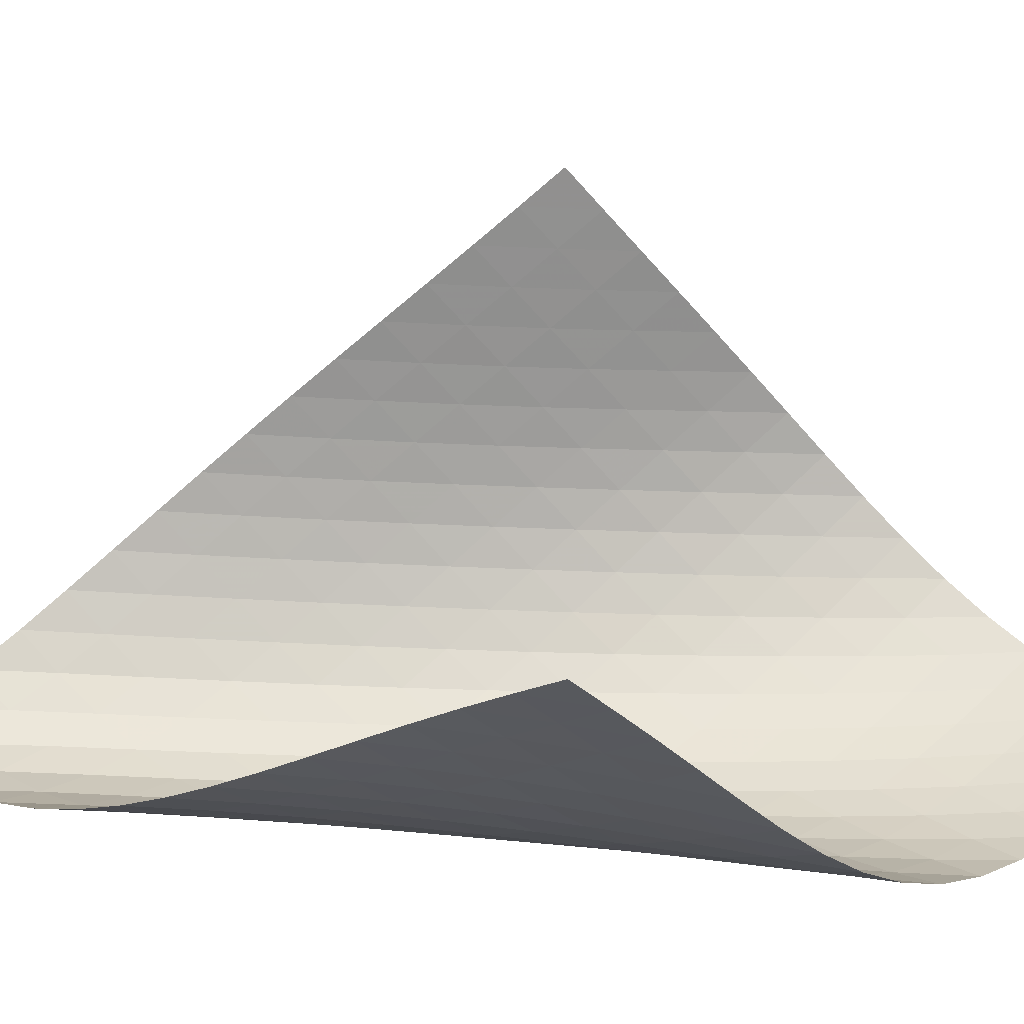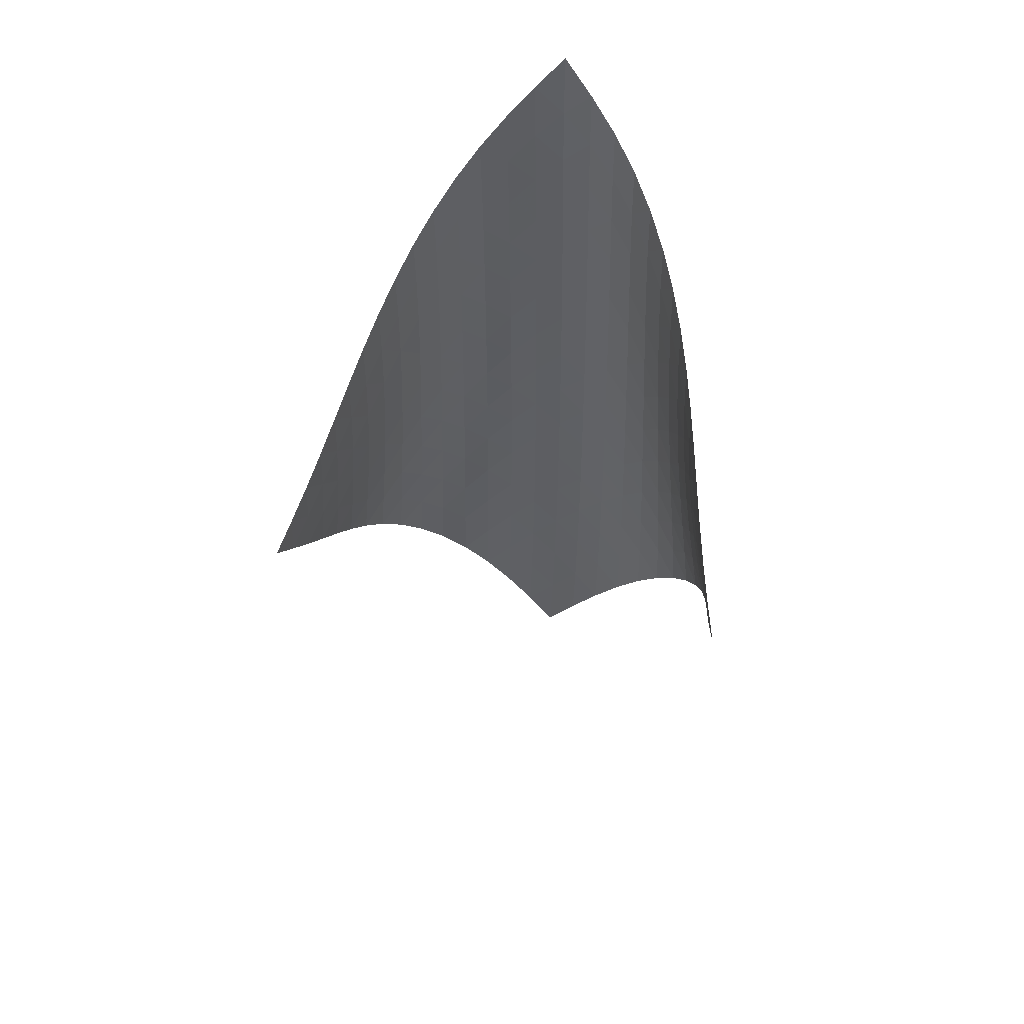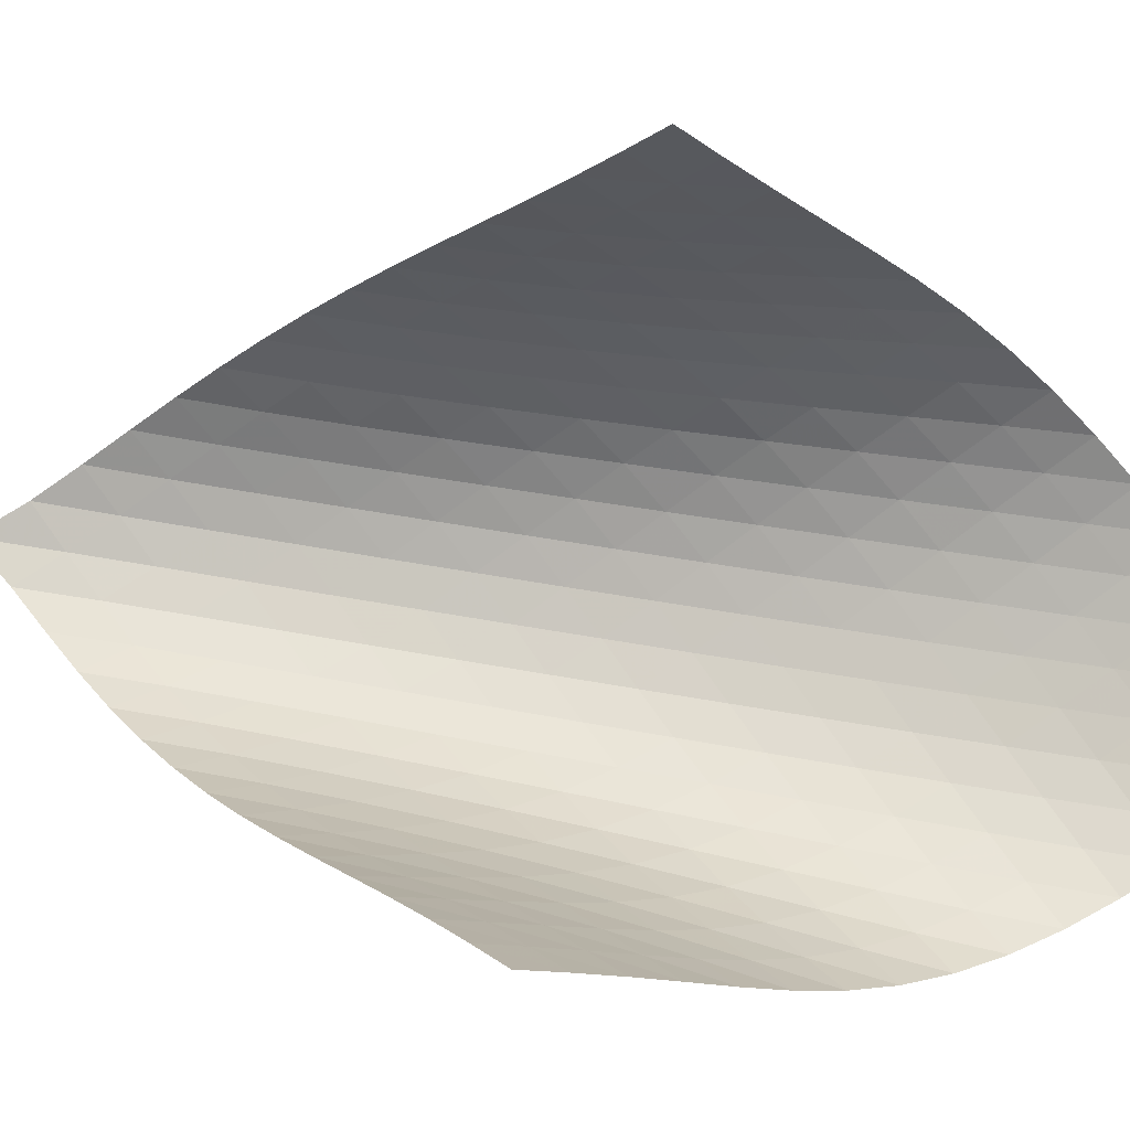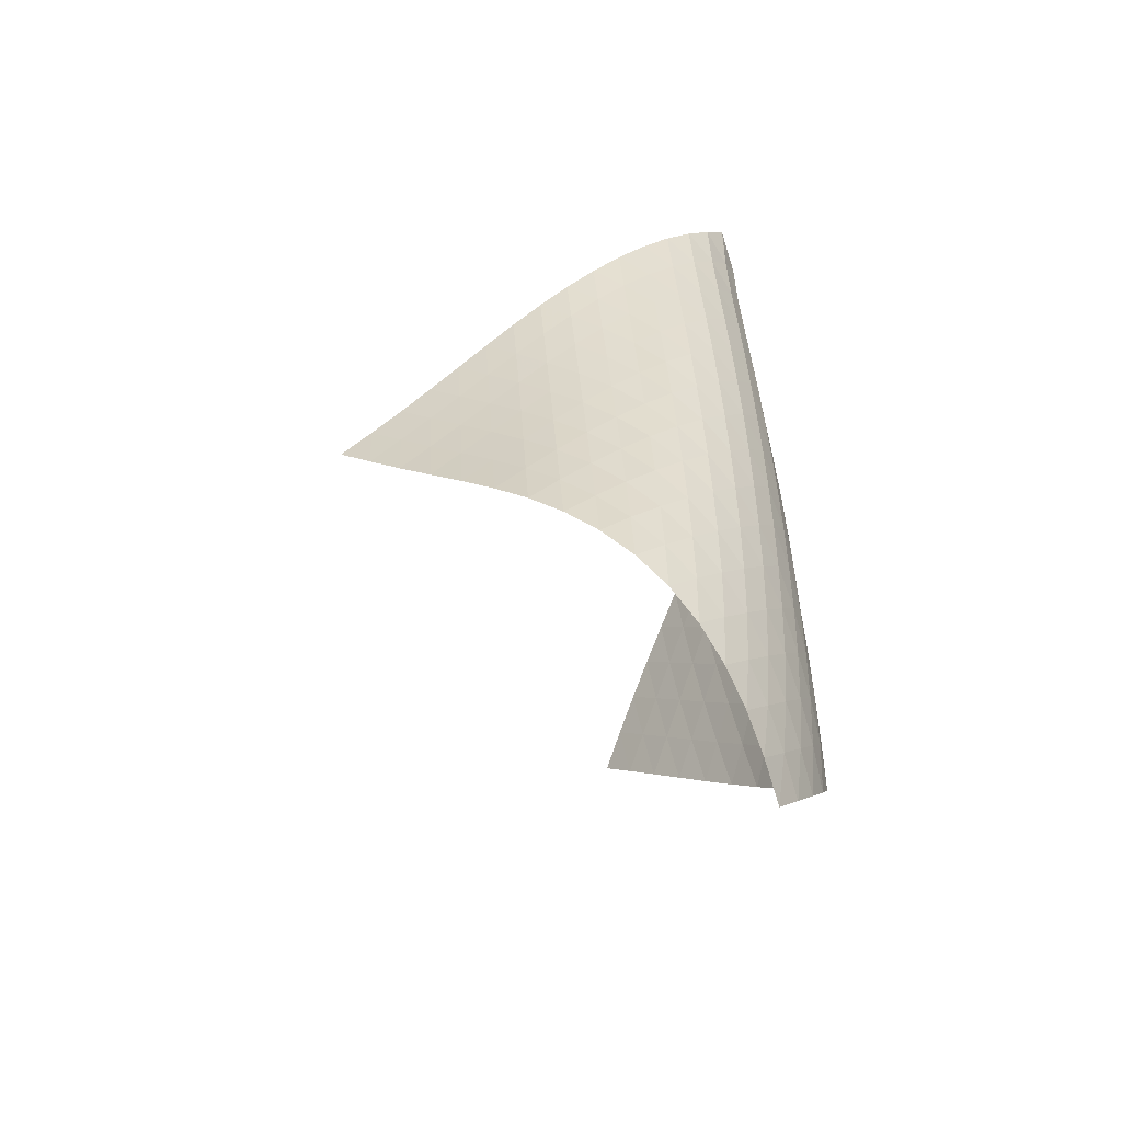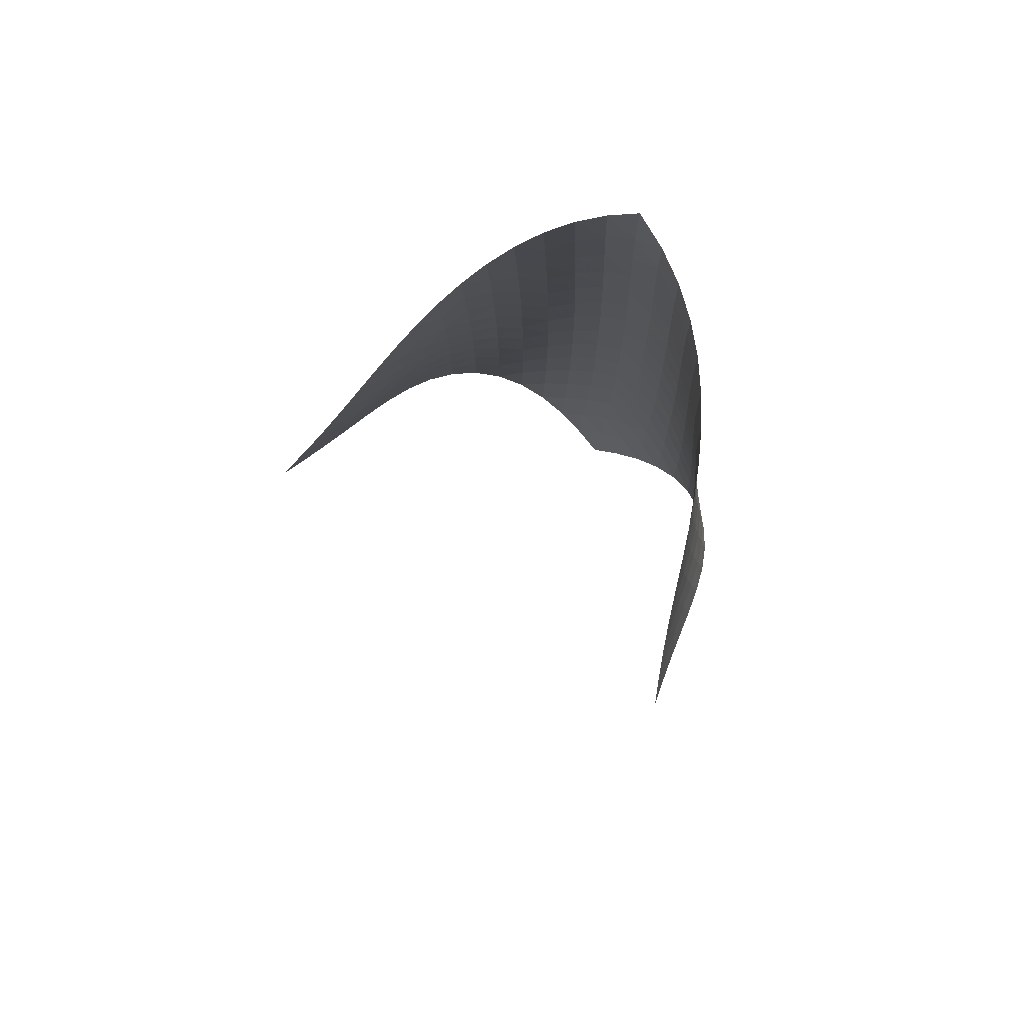
<metadata>
{"format":"obj","ext":"obj","renderer":"f3d","projection":"perspective","resolution":1024,"background":"white","views":[{"elev":-2.6,"azim":-89.3,"up":"+Z"},{"elev":49.3,"azim":-30.7,"up":"+Y"},{"elev":33.3,"azim":-74.8,"up":"+Z"},{"elev":-50.9,"azim":76.8,"up":"+Y"},{"elev":78.6,"azim":-12.8,"up":"+Y"}]}
</metadata>
<code>
v -6.504 -0.04942 6.504
v -7.453 -10.21 14.67
v -14.67 -10.21 7.453
v -6.597 -18.92 6.597
v -14.13 -9.553 7.277
v -13.6 -8.892 7.088
v -13.08 -8.228 6.883
v -12.56 -7.564 6.667
v -12.04 -6.899 6.448
v -11.51 -6.235 6.235
v -10.98 -5.573 6.04
v -10.43 -4.911 5.874
v -9.874 -4.249 5.748
v -9.302 -3.585 5.673
v -8.721 -2.918 5.661
v -8.138 -2.246 5.726
v -7.561 -1.562 5.88
v -7.007 -0.851 6.135
v -6.135 -0.851 7.007
v -5.88 -1.562 7.561
v -5.726 -2.246 8.138
v -5.661 -2.918 8.721
v -5.673 -3.585 9.302
v -5.748 -4.249 9.874
v -5.874 -4.911 10.43
v -6.04 -5.573 10.98
v -6.235 -6.235 11.51
v -6.448 -6.899 12.04
v -6.667 -7.564 12.56
v -6.883 -8.228 13.08
v -7.088 -8.892 13.6
v -7.277 -9.553 14.13
v -7.083 -10.76 14.11
v -6.702 -11.31 13.56
v -6.308 -11.86 13.01
v -5.912 -12.41 12.47
v -5.531 -12.96 11.92
v -5.191 -13.51 11.34
v -4.921 -14.08 10.75
v -4.746 -14.66 10.13
v -4.688 -15.25 9.511
v -4.756 -15.86 8.906
v -4.95 -16.47 8.339
v -5.255 -17.09 7.825
v -5.646 -17.71 7.369
v -6.1 -18.32 6.964
v -6.964 -18.32 6.1
v -7.369 -17.71 5.646
v -7.825 -17.09 5.255
v -8.339 -16.47 4.95
v -8.906 -15.86 4.756
v -9.511 -15.25 4.688
v -10.13 -14.66 4.746
v -10.75 -14.08 4.921
v -11.34 -13.51 5.191
v -11.92 -12.96 5.531
v -12.47 -12.41 5.912
v -13.01 -11.86 6.308
v -13.56 -11.31 6.702
v -14.11 -10.76 7.083
v -6.499 -1.488 6.499
v -6.972 -2.161 6.114
v -7.507 -2.83 5.845
v -8.075 -3.496 5.681
v -8.655 -4.159 5.608
v -9.236 -4.82 5.612
v -9.808 -5.479 5.679
v -10.37 -6.138 5.796
v -10.92 -6.798 5.951
v -11.46 -7.459 6.133
v -11.99 -8.121 6.329
v -12.51 -8.783 6.53
v -13.04 -9.445 6.724
v -13.57 -10.11 6.908
v -6.114 -2.161 6.972
v -6.461 -2.792 6.461
v -6.919 -3.438 6.064
v -7.448 -4.09 5.784
v -8.013 -4.744 5.612
v -8.594 -5.398 5.532
v -9.176 -6.053 5.529
v -9.751 -6.708 5.587
v -10.32 -7.364 5.693
v -10.87 -8.021 5.835
v -11.41 -8.679 6.001
v -11.95 -9.338 6.179
v -12.48 -9.998 6.358
v -13.02 -10.66 6.532
v -5.845 -2.83 7.507
v -6.064 -3.438 6.919
v -6.409 -4.063 6.409
v -6.863 -4.699 6.007
v -7.39 -5.342 5.72
v -7.955 -5.988 5.538
v -8.537 -6.635 5.447
v -9.122 -7.284 5.431
v -9.701 -7.934 5.475
v -10.27 -8.586 5.566
v -10.83 -9.239 5.691
v -11.38 -9.894 5.837
v -11.93 -10.55 5.992
v -12.47 -11.21 6.149
v -5.681 -3.496 8.075
v -5.784 -4.09 7.448
v -6.007 -4.699 6.863
v -6.358 -5.322 6.358
v -6.813 -5.953 5.955
v -7.338 -6.59 5.66
v -7.902 -7.229 5.466
v -8.485 -7.87 5.359
v -9.073 -8.513 5.325
v -9.657 -9.158 5.35
v -10.23 -9.804 5.419
v -10.8 -10.45 5.52
v -11.36 -11.1 5.64
v -11.92 -11.76 5.771
v -5.608 -4.159 8.655
v -5.612 -4.744 8.013
v -5.72 -5.342 7.39
v -5.955 -5.953 6.813
v -6.313 -6.575 6.313
v -6.769 -7.203 5.91
v -7.292 -7.834 5.607
v -7.855 -8.468 5.399
v -8.439 -9.104 5.273
v -9.03 -9.74 5.216
v -9.619 -10.38 5.214
v -10.2 -11.02 5.256
v -10.78 -11.66 5.327
v -11.35 -12.31 5.419
v -5.612 -4.82 9.236
v -5.532 -5.398 8.594
v -5.538 -5.988 7.955
v -5.66 -6.59 7.338
v -5.91 -7.203 6.769
v -6.277 -7.823 6.277
v -6.734 -8.449 5.874
v -7.255 -9.077 5.563
v -7.816 -9.706 5.339
v -8.399 -10.34 5.191
v -8.992 -10.97 5.107
v -9.586 -11.6 5.074
v -10.18 -12.23 5.082
v -10.77 -12.87 5.121
v -5.679 -5.479 9.808
v -5.529 -6.053 9.176
v -5.447 -6.635 8.537
v -5.466 -7.229 7.902
v -5.607 -7.834 7.292
v -5.874 -8.449 6.734
v -6.249 -9.069 6.249
v -6.708 -9.693 5.847
v -7.227 -10.32 5.528
v -7.785 -10.94 5.288
v -8.366 -11.57 5.115
v -8.959 -12.19 5.001
v -9.557 -12.82 4.933
v -10.15 -13.44 4.906
v -5.796 -6.138 10.37
v -5.587 -6.708 9.751
v -5.431 -7.284 9.122
v -5.359 -7.87 8.485
v -5.399 -8.468 7.855
v -5.563 -9.077 7.255
v -5.847 -9.693 6.708
v -6.231 -10.31 6.231
v -6.692 -10.93 5.83
v -7.209 -11.56 5.504
v -7.763 -12.18 5.246
v -8.341 -12.79 5.048
v -8.932 -13.41 4.9
v -9.531 -14.03 4.798
v -5.951 -6.798 10.92
v -5.693 -7.364 10.32
v -5.475 -7.934 9.701
v -5.325 -8.513 9.073
v -5.273 -9.104 8.439
v -5.339 -9.706 7.816
v -5.528 -10.32 7.227
v -5.83 -10.93 6.692
v -6.224 -11.55 6.224
v -6.688 -12.17 5.824
v -7.202 -12.79 5.49
v -7.751 -13.41 5.215
v -8.324 -14.02 4.989
v -8.912 -14.64 4.812
v -6.133 -7.459 11.46
v -5.835 -8.021 10.87
v -5.566 -8.586 10.27
v -5.35 -9.158 9.657
v -5.216 -9.74 9.03
v -5.191 -10.34 8.399
v -5.288 -10.94 7.785
v -5.504 -11.56 7.209
v -5.824 -12.17 6.688
v -6.228 -12.79 6.228
v -6.695 -13.41 5.831
v -7.207 -14.03 5.489
v -7.751 -14.64 5.197
v -8.319 -15.25 4.951
v -6.329 -8.121 11.99
v -6.001 -8.679 11.41
v -5.691 -9.239 10.83
v -5.419 -9.804 10.23
v -5.214 -10.38 9.619
v -5.107 -10.97 8.992
v -5.115 -11.57 8.366
v -5.246 -12.18 7.763
v -5.49 -12.79 7.202
v -5.831 -13.41 6.695
v -6.247 -14.03 6.247
v -6.719 -14.65 5.853
v -7.23 -15.26 5.508
v -7.771 -15.87 5.205
v -6.53 -8.783 12.51
v -6.179 -9.338 11.95
v -5.837 -9.894 11.38
v -5.52 -10.45 10.8
v -5.256 -11.02 10.2
v -5.074 -11.6 9.586
v -5.001 -12.19 8.959
v -5.048 -12.79 8.341
v -5.215 -13.41 7.751
v -5.489 -14.03 7.207
v -5.853 -14.65 6.719
v -6.285 -15.26 6.285
v -6.765 -15.88 5.9
v -7.28 -16.49 5.557
v -6.724 -9.445 13.04
v -6.358 -9.998 12.48
v -5.992 -10.55 11.93
v -5.64 -11.1 11.36
v -5.327 -11.66 10.78
v -5.082 -12.23 10.18
v -4.933 -12.82 9.557
v -4.9 -13.41 8.932
v -4.989 -14.02 8.324
v -5.197 -14.64 7.751
v -5.508 -15.26 7.23
v -5.9 -15.88 6.765
v -6.351 -16.49 6.351
v -6.845 -17.1 5.981
v -6.908 -10.11 13.57
v -6.532 -10.66 13.02
v -6.149 -11.21 12.47
v -5.771 -11.76 11.92
v -5.419 -12.31 11.35
v -5.121 -12.87 10.77
v -4.906 -13.44 10.15
v -4.798 -14.03 9.531
v -4.812 -14.64 8.912
v -4.951 -15.25 8.319
v -5.205 -15.87 7.771
v -5.557 -16.49 7.28
v -5.981 -17.1 6.845
v -6.455 -17.71 6.455
f 256 46 4
f 256 4 47
f 5 74 60
f 5 60 3
f 74 88 59
f 74 59 60
f 88 102 58
f 88 58 59
f 102 116 57
f 102 57 58
f 116 130 56
f 116 56 57
f 130 144 55
f 130 55 56
f 144 158 54
f 144 54 55
f 158 172 53
f 158 53 54
f 172 186 52
f 172 52 53
f 186 200 51
f 186 51 52
f 200 214 50
f 200 50 51
f 214 228 49
f 214 49 50
f 228 242 48
f 228 48 49
f 242 256 47
f 242 47 48
f 1 19 61
f 1 61 18
f 18 61 62
f 18 62 17
f 17 62 63
f 17 63 16
f 16 63 64
f 16 64 15
f 15 64 65
f 15 65 14
f 14 65 66
f 14 66 13
f 13 66 67
f 13 67 12
f 12 67 68
f 12 68 11
f 11 68 69
f 11 69 10
f 10 69 70
f 10 70 9
f 9 70 71
f 9 71 8
f 8 71 72
f 8 72 7
f 7 72 73
f 7 73 6
f 6 73 74
f 6 74 5
f 19 20 75
f 19 75 61
f 61 75 76
f 61 76 62
f 62 76 77
f 62 77 63
f 63 77 78
f 63 78 64
f 64 78 79
f 64 79 65
f 65 79 80
f 65 80 66
f 66 80 81
f 66 81 67
f 67 81 82
f 67 82 68
f 68 82 83
f 68 83 69
f 69 83 84
f 69 84 70
f 70 84 85
f 70 85 71
f 71 85 86
f 71 86 72
f 72 86 87
f 72 87 73
f 73 87 88
f 73 88 74
f 20 21 89
f 20 89 75
f 75 89 90
f 75 90 76
f 76 90 91
f 76 91 77
f 77 91 92
f 77 92 78
f 78 92 93
f 78 93 79
f 79 93 94
f 79 94 80
f 80 94 95
f 80 95 81
f 81 95 96
f 81 96 82
f 82 96 97
f 82 97 83
f 83 97 98
f 83 98 84
f 84 98 99
f 84 99 85
f 85 99 100
f 85 100 86
f 86 100 101
f 86 101 87
f 87 101 102
f 87 102 88
f 21 22 103
f 21 103 89
f 89 103 104
f 89 104 90
f 90 104 105
f 90 105 91
f 91 105 106
f 91 106 92
f 92 106 107
f 92 107 93
f 93 107 108
f 93 108 94
f 94 108 109
f 94 109 95
f 95 109 110
f 95 110 96
f 96 110 111
f 96 111 97
f 97 111 112
f 97 112 98
f 98 112 113
f 98 113 99
f 99 113 114
f 99 114 100
f 100 114 115
f 100 115 101
f 101 115 116
f 101 116 102
f 22 23 117
f 22 117 103
f 103 117 118
f 103 118 104
f 104 118 119
f 104 119 105
f 105 119 120
f 105 120 106
f 106 120 121
f 106 121 107
f 107 121 122
f 107 122 108
f 108 122 123
f 108 123 109
f 109 123 124
f 109 124 110
f 110 124 125
f 110 125 111
f 111 125 126
f 111 126 112
f 112 126 127
f 112 127 113
f 113 127 128
f 113 128 114
f 114 128 129
f 114 129 115
f 115 129 130
f 115 130 116
f 23 24 131
f 23 131 117
f 117 131 132
f 117 132 118
f 118 132 133
f 118 133 119
f 119 133 134
f 119 134 120
f 120 134 135
f 120 135 121
f 121 135 136
f 121 136 122
f 122 136 137
f 122 137 123
f 123 137 138
f 123 138 124
f 124 138 139
f 124 139 125
f 125 139 140
f 125 140 126
f 126 140 141
f 126 141 127
f 127 141 142
f 127 142 128
f 128 142 143
f 128 143 129
f 129 143 144
f 129 144 130
f 24 25 145
f 24 145 131
f 131 145 146
f 131 146 132
f 132 146 147
f 132 147 133
f 133 147 148
f 133 148 134
f 134 148 149
f 134 149 135
f 135 149 150
f 135 150 136
f 136 150 151
f 136 151 137
f 137 151 152
f 137 152 138
f 138 152 153
f 138 153 139
f 139 153 154
f 139 154 140
f 140 154 155
f 140 155 141
f 141 155 156
f 141 156 142
f 142 156 157
f 142 157 143
f 143 157 158
f 143 158 144
f 25 26 159
f 25 159 145
f 145 159 160
f 145 160 146
f 146 160 161
f 146 161 147
f 147 161 162
f 147 162 148
f 148 162 163
f 148 163 149
f 149 163 164
f 149 164 150
f 150 164 165
f 150 165 151
f 151 165 166
f 151 166 152
f 152 166 167
f 152 167 153
f 153 167 168
f 153 168 154
f 154 168 169
f 154 169 155
f 155 169 170
f 155 170 156
f 156 170 171
f 156 171 157
f 157 171 172
f 157 172 158
f 26 27 173
f 26 173 159
f 159 173 174
f 159 174 160
f 160 174 175
f 160 175 161
f 161 175 176
f 161 176 162
f 162 176 177
f 162 177 163
f 163 177 178
f 163 178 164
f 164 178 179
f 164 179 165
f 165 179 180
f 165 180 166
f 166 180 181
f 166 181 167
f 167 181 182
f 167 182 168
f 168 182 183
f 168 183 169
f 169 183 184
f 169 184 170
f 170 184 185
f 170 185 171
f 171 185 186
f 171 186 172
f 27 28 187
f 27 187 173
f 173 187 188
f 173 188 174
f 174 188 189
f 174 189 175
f 175 189 190
f 175 190 176
f 176 190 191
f 176 191 177
f 177 191 192
f 177 192 178
f 178 192 193
f 178 193 179
f 179 193 194
f 179 194 180
f 180 194 195
f 180 195 181
f 181 195 196
f 181 196 182
f 182 196 197
f 182 197 183
f 183 197 198
f 183 198 184
f 184 198 199
f 184 199 185
f 185 199 200
f 185 200 186
f 28 29 201
f 28 201 187
f 187 201 202
f 187 202 188
f 188 202 203
f 188 203 189
f 189 203 204
f 189 204 190
f 190 204 205
f 190 205 191
f 191 205 206
f 191 206 192
f 192 206 207
f 192 207 193
f 193 207 208
f 193 208 194
f 194 208 209
f 194 209 195
f 195 209 210
f 195 210 196
f 196 210 211
f 196 211 197
f 197 211 212
f 197 212 198
f 198 212 213
f 198 213 199
f 199 213 214
f 199 214 200
f 29 30 215
f 29 215 201
f 201 215 216
f 201 216 202
f 202 216 217
f 202 217 203
f 203 217 218
f 203 218 204
f 204 218 219
f 204 219 205
f 205 219 220
f 205 220 206
f 206 220 221
f 206 221 207
f 207 221 222
f 207 222 208
f 208 222 223
f 208 223 209
f 209 223 224
f 209 224 210
f 210 224 225
f 210 225 211
f 211 225 226
f 211 226 212
f 212 226 227
f 212 227 213
f 213 227 228
f 213 228 214
f 30 31 229
f 30 229 215
f 215 229 230
f 215 230 216
f 216 230 231
f 216 231 217
f 217 231 232
f 217 232 218
f 218 232 233
f 218 233 219
f 219 233 234
f 219 234 220
f 220 234 235
f 220 235 221
f 221 235 236
f 221 236 222
f 222 236 237
f 222 237 223
f 223 237 238
f 223 238 224
f 224 238 239
f 224 239 225
f 225 239 240
f 225 240 226
f 226 240 241
f 226 241 227
f 227 241 242
f 227 242 228
f 31 32 243
f 31 243 229
f 229 243 244
f 229 244 230
f 230 244 245
f 230 245 231
f 231 245 246
f 231 246 232
f 232 246 247
f 232 247 233
f 233 247 248
f 233 248 234
f 234 248 249
f 234 249 235
f 235 249 250
f 235 250 236
f 236 250 251
f 236 251 237
f 237 251 252
f 237 252 238
f 238 252 253
f 238 253 239
f 239 253 254
f 239 254 240
f 240 254 255
f 240 255 241
f 241 255 256
f 241 256 242
f 32 2 33
f 32 33 243
f 243 33 34
f 243 34 244
f 244 34 35
f 244 35 245
f 245 35 36
f 245 36 246
f 246 36 37
f 246 37 247
f 247 37 38
f 247 38 248
f 248 38 39
f 248 39 249
f 249 39 40
f 249 40 250
f 250 40 41
f 250 41 251
f 251 41 42
f 251 42 252
f 252 42 43
f 252 43 253
f 253 43 44
f 253 44 254
f 254 44 45
f 254 45 255
f 255 45 46
f 255 46 256

</code>
